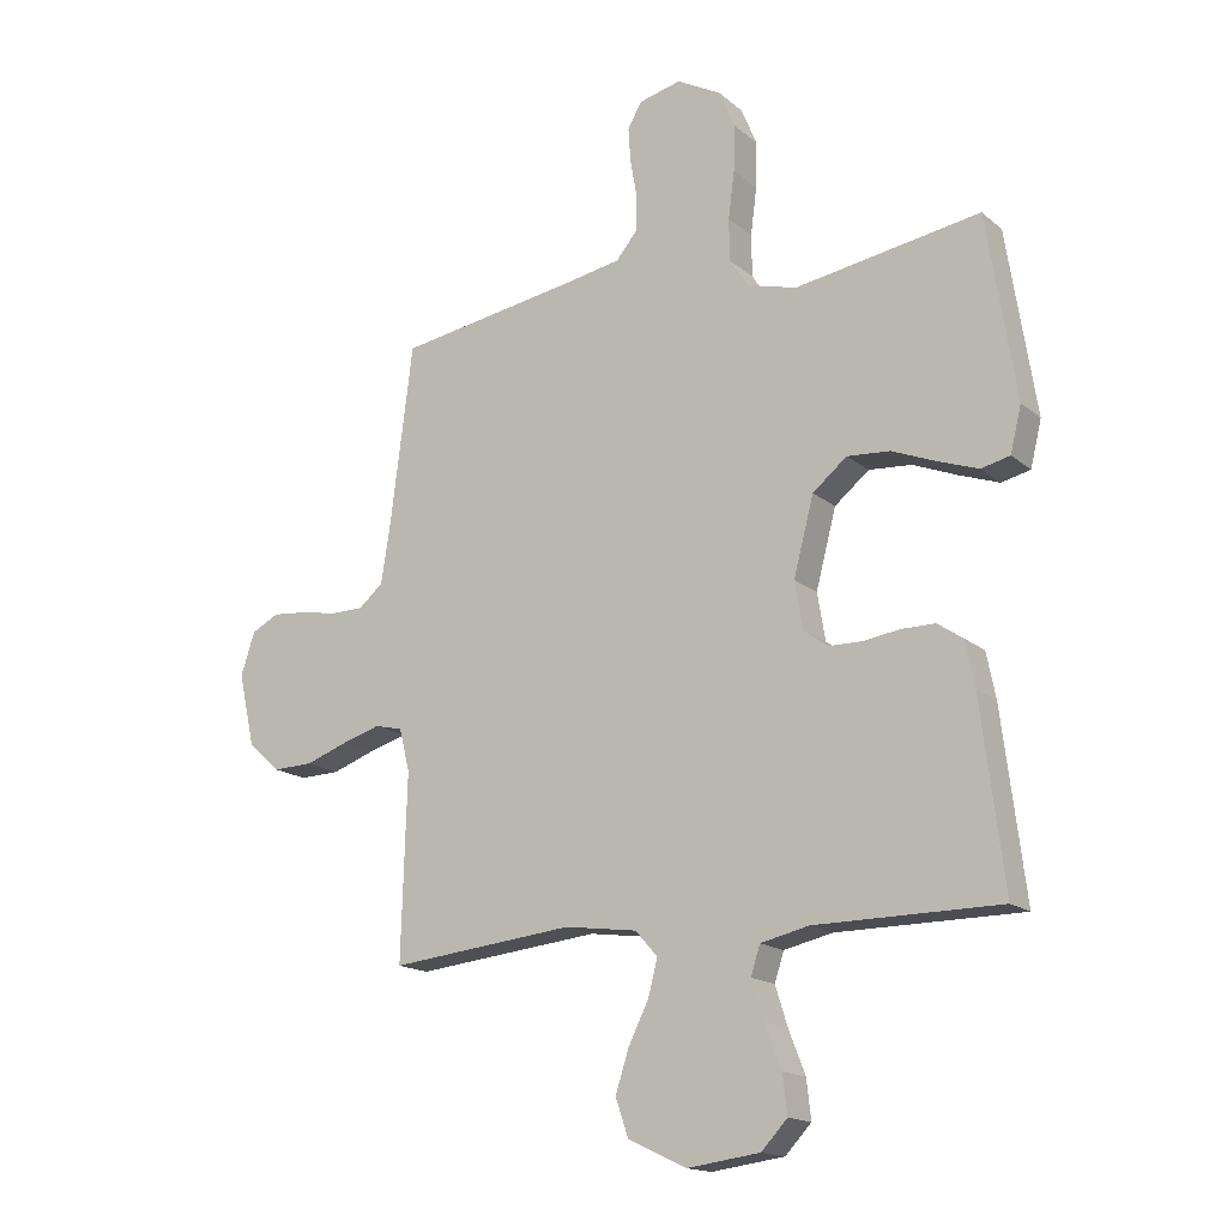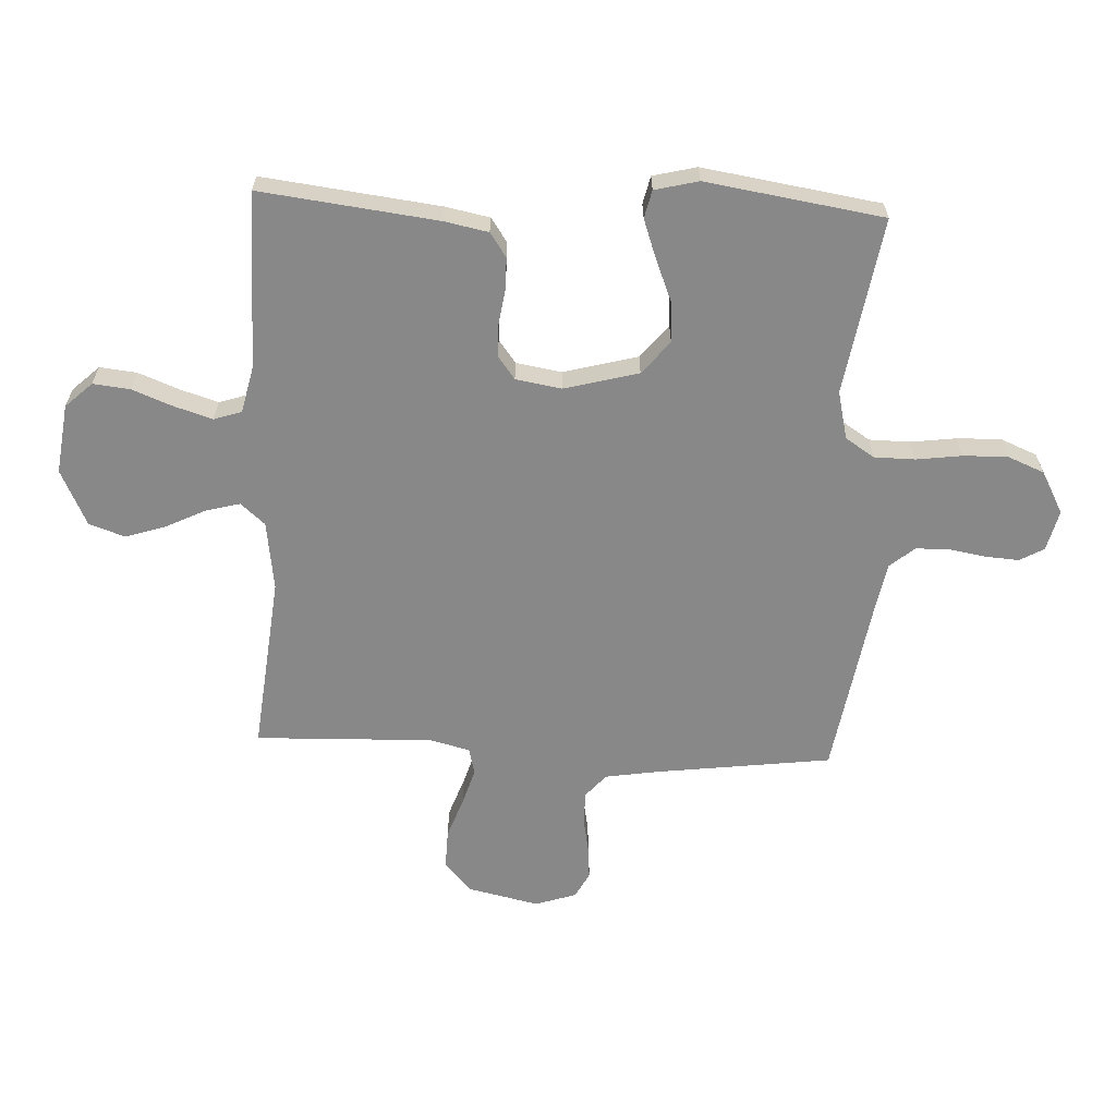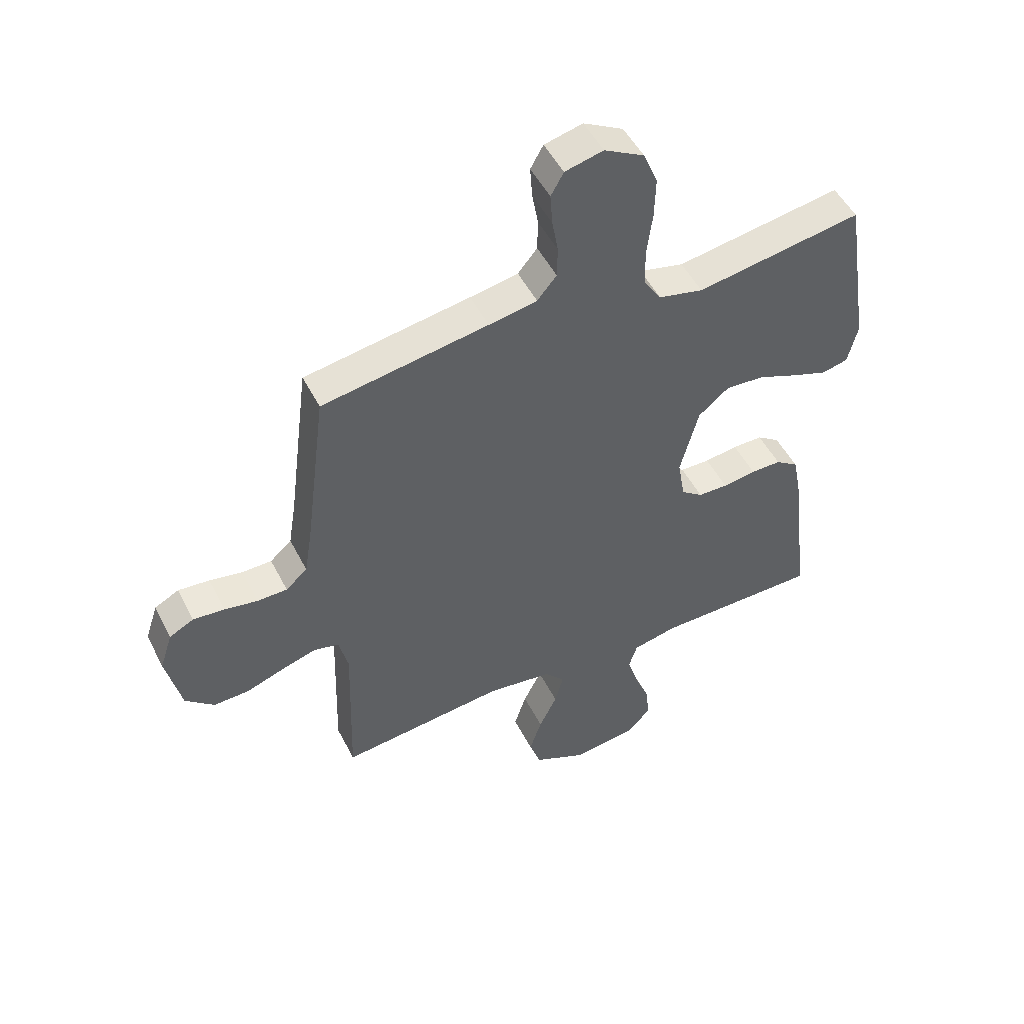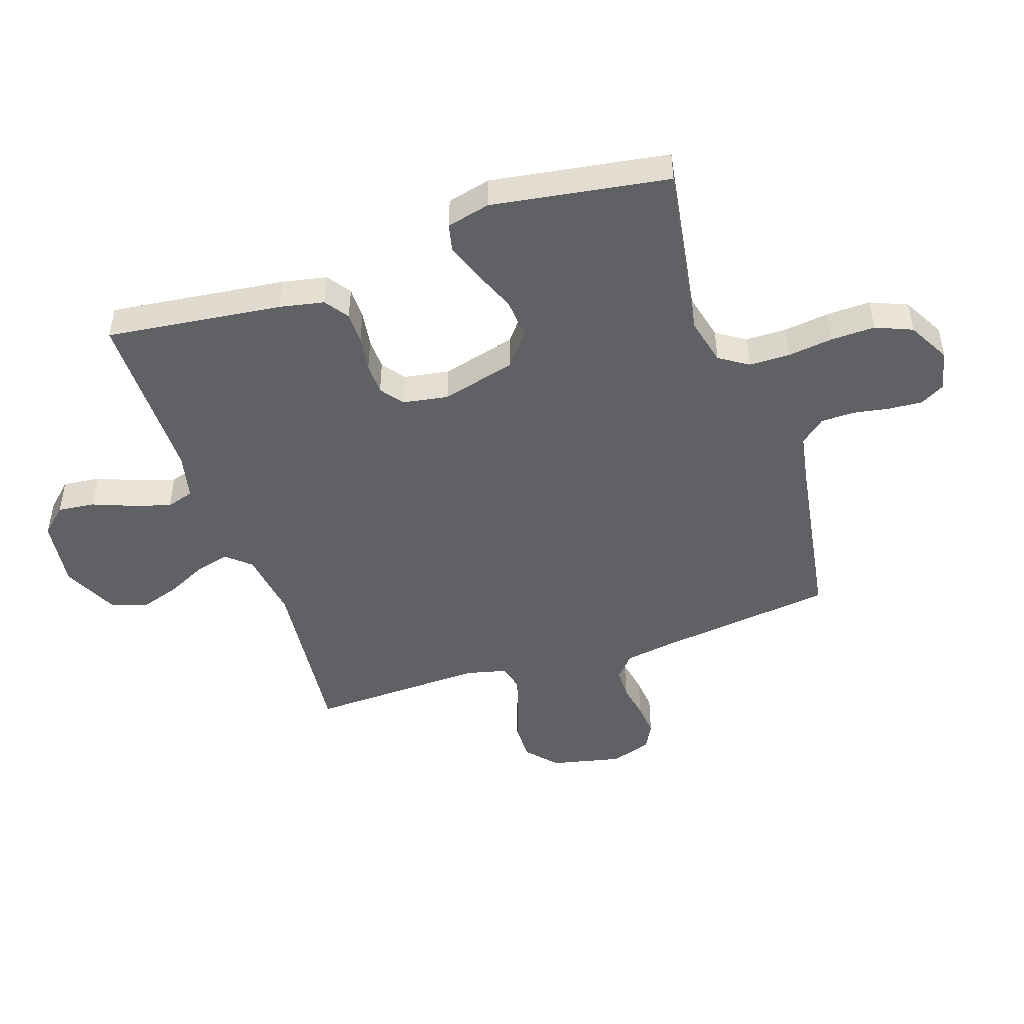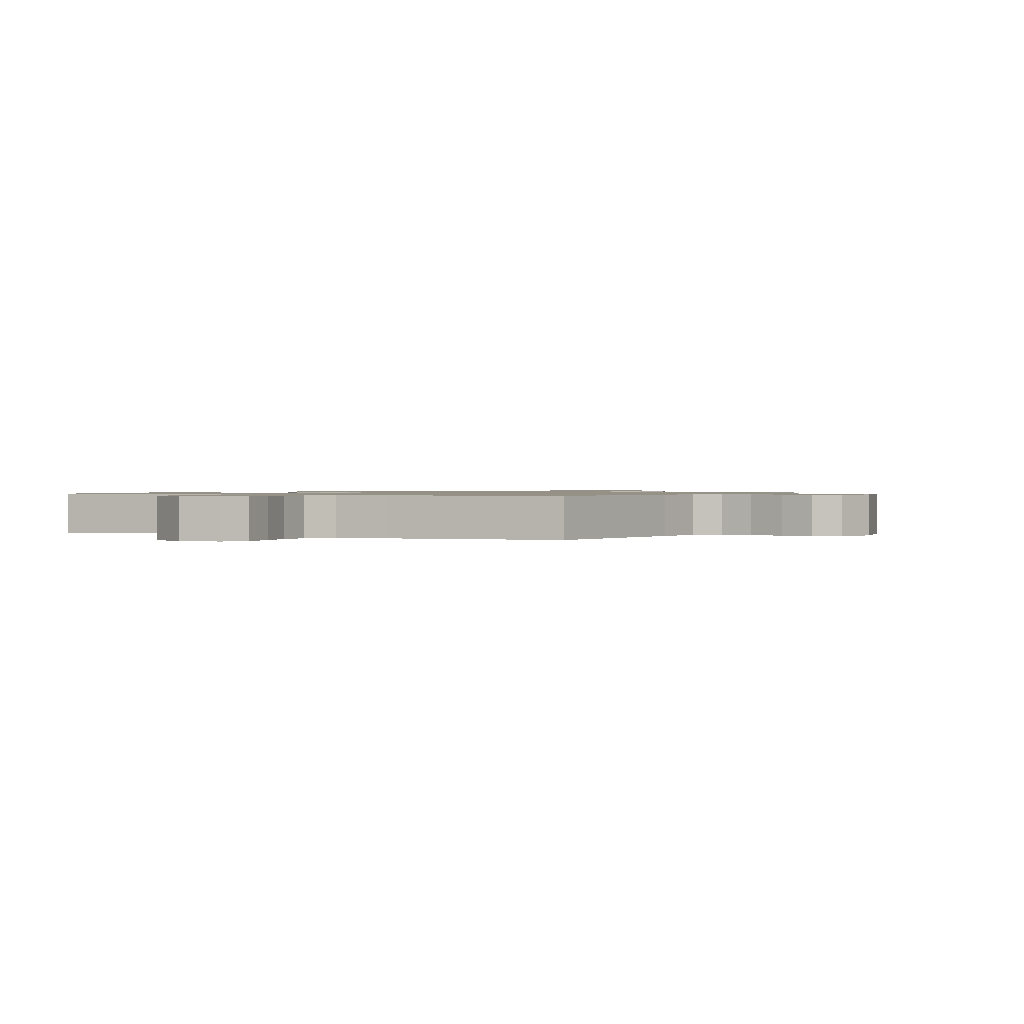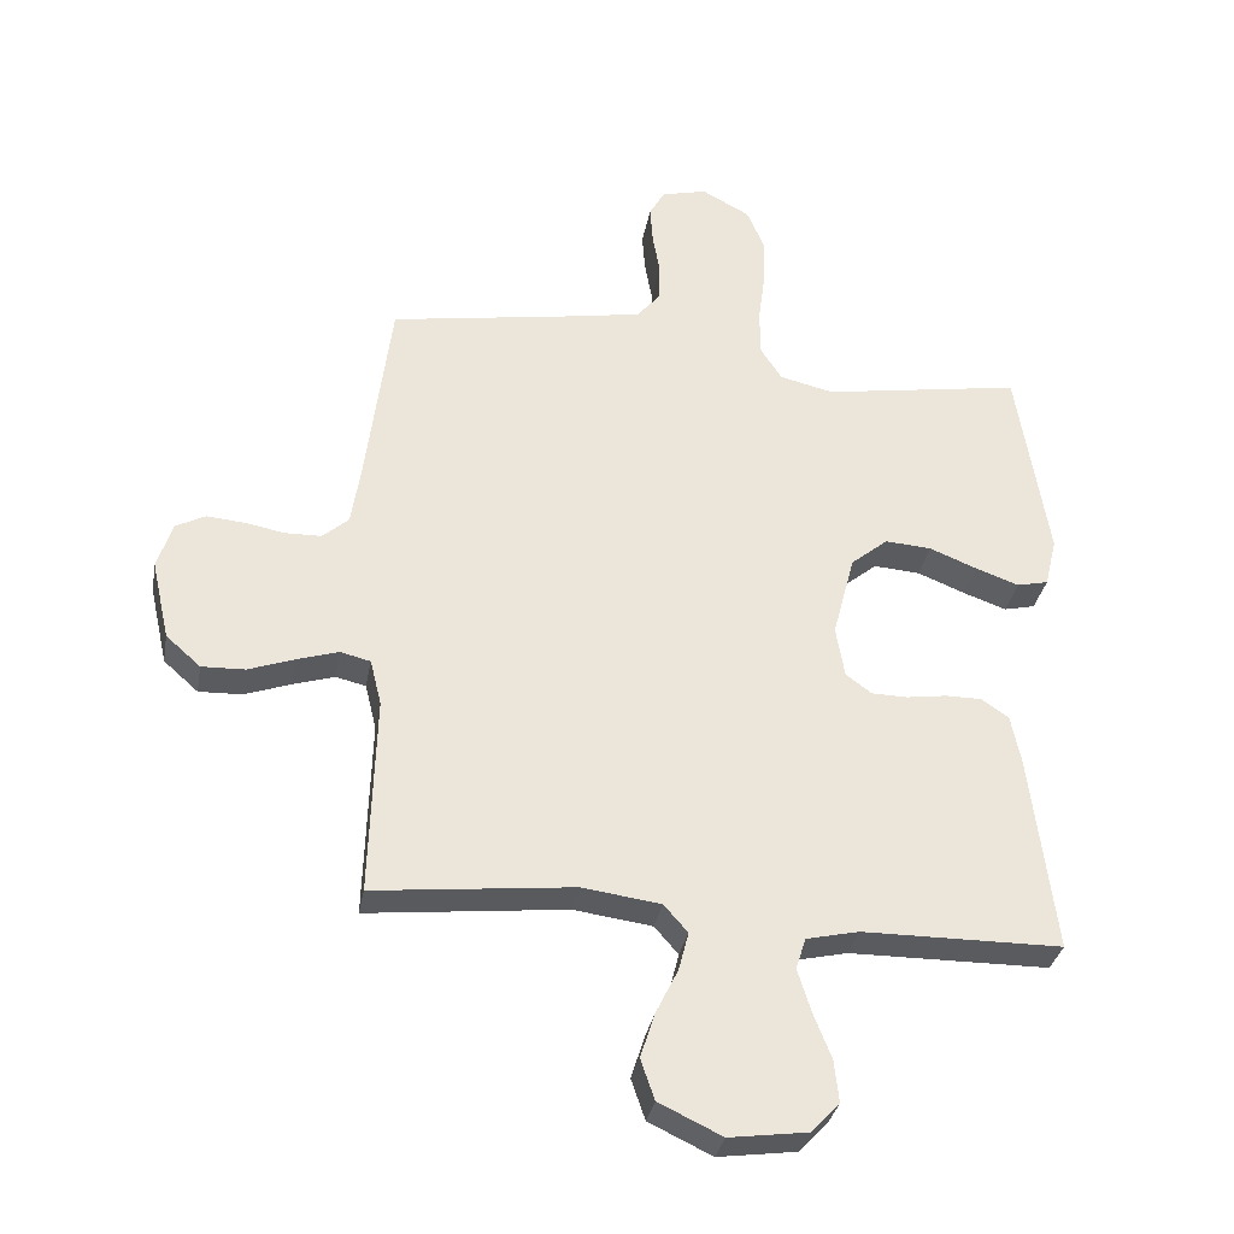
<metadata>
{"format":"obj","ext":"obj","renderer":"f3d","projection":"perspective","resolution":1024,"background":"white","views":[{"elev":-16.2,"azim":-148.3,"up":"+Z"},{"elev":-62.9,"azim":-92.6,"up":"+Y"},{"elev":50.2,"azim":153.6,"up":"+Z"},{"elev":-47.1,"azim":-71.3,"up":"+Y"},{"elev":0.9,"azim":28.3,"up":"+Y"},{"elev":-32.7,"azim":169.9,"up":"+Z"}]}
</metadata>
<code>
v 0.5 0.07 -0.5
v 0.2 0.07 -0.468
v 0.082 0.07 -0.484
v 0.046 0.07 -0.525
v 0.061 0.07 -0.583
v 0.094 0.07 -0.65
v 0.116 0.07 -0.718
v 0.095 0.07 -0.779
v 0 0.07 -0.824
v -0.118 0.07 -0.808
v -0.16 0.07 -0.763
v -0.153 0.07 -0.7
v -0.126 0.07 -0.631
v -0.106 0.07 -0.567
v -0.121 0.07 -0.52
v -0.2 0.07 -0.502
v -0.5 0.07 -0.5
v -0.463 0.07 -0.2
v -0.448 0.07 -0.126
v -0.407 0.07 -0.098
v -0.352 0.07 -0.098
v -0.292 0.07 -0.107
v -0.238 0.07 -0.106
v -0.199 0.07 -0.077
v -0.186 0.07 0
v -0.219 0.07 0.126
v -0.275 0.07 0.172
v -0.345 0.07 0.167
v -0.417 0.07 0.138
v -0.482 0.07 0.115
v -0.529 0.07 0.126
v -0.547 0.07 0.2
v -0.5 0.07 0.5
v -0.2 0.07 0.451
v -0.119 0.07 0.47
v -0.087 0.07 0.519
v -0.086 0.07 0.588
v -0.096 0.07 0.665
v -0.098 0.07 0.74
v -0.072 0.07 0.802
v 0 0.07 0.841
v 0.069 0.07 0.824
v 0.092 0.07 0.783
v 0.088 0.07 0.726
v 0.077 0.07 0.664
v 0.078 0.07 0.607
v 0.113 0.07 0.565
v 0.2 0.07 0.549
v 0.5 0.07 0.5
v 0.538 0.07 0.2
v 0.552 0.07 0.112
v 0.591 0.07 0.078
v 0.645 0.07 0.077
v 0.705 0.07 0.088
v 0.762 0.07 0.093
v 0.806 0.07 0.07
v 0.829 0.07 0
v 0.802 0.07 -0.12
v 0.75 0.07 -0.166
v 0.685 0.07 -0.164
v 0.615 0.07 -0.139
v 0.553 0.07 -0.12
v 0.508 0.07 -0.131
v 0.491 0.07 -0.2
v 0.5 0 -0.5
v 0.2 0 -0.468
v 0.082 0 -0.484
v 0.046 0 -0.525
v 0.061 0 -0.583
v 0.094 0 -0.65
v 0.116 0 -0.718
v 0.095 0 -0.779
v 0 0 -0.824
v -0.118 0 -0.808
v -0.16 0 -0.763
v -0.153 0 -0.7
v -0.126 0 -0.631
v -0.106 0 -0.567
v -0.121 0 -0.52
v -0.2 0 -0.502
v -0.5 0 -0.5
v -0.463 0 -0.2
v -0.448 0 -0.126
v -0.407 0 -0.098
v -0.352 0 -0.098
v -0.292 0 -0.107
v -0.238 0 -0.106
v -0.199 0 -0.077
v -0.186 0 0
v -0.219 0 0.126
v -0.275 0 0.172
v -0.345 0 0.167
v -0.417 0 0.138
v -0.482 0 0.115
v -0.529 0 0.126
v -0.547 0 0.2
v -0.5 0 0.5
v -0.2 0 0.451
v -0.119 0 0.47
v -0.087 0 0.519
v -0.086 0 0.588
v -0.096 0 0.665
v -0.098 0 0.74
v -0.072 0 0.802
v 0 0 0.841
v 0.069 0 0.824
v 0.092 0 0.783
v 0.088 0 0.726
v 0.077 0 0.664
v 0.078 0 0.607
v 0.113 0 0.565
v 0.2 0 0.549
v 0.5 0 0.5
v 0.538 0 0.2
v 0.552 0 0.112
v 0.591 0 0.078
v 0.645 0 0.077
v 0.705 0 0.088
v 0.762 0 0.093
v 0.806 0 0.07
v 0.829 0 0
v 0.802 0 -0.12
v 0.75 0 -0.166
v 0.685 0 -0.164
v 0.615 0 -0.139
v 0.553 0 -0.12
v 0.508 0 -0.131
v 0.491 0 -0.2
f 58 59 60 61
f 58 61 62
f 57 58 62
f 56 57 62 63
f 53 54 55 56
f 52 53 56 63
f 48 49 50
f 47 48 50 51
f 42 43 44 45
f 42 45 46
f 41 42 46
f 40 41 46
f 37 38 39 40
f 36 37 40 46
f 35 36 46 47
f 31 32 33 34
f 31 34 35
f 28 29 30 31
f 28 31 35 47
f 19 20 21 22
f 19 22 23
f 16 17 18 19
f 15 16 19 23
f 14 15 23 24
f 10 11 12 13
f 10 13 14
f 9 10 14
f 5 6 7 8
f 4 5 8 9
f 64 1 2
f 63 64 2 3
f 51 52 63 3
f 27 28 47
f 26 27 47 51
f 25 26 51 3
f 4 9 14 24
f 3 4 24 25
f 125 124 123 122
f 126 125 122
f 126 122 121
f 127 126 121 120
f 120 119 118 117
f 127 120 117 116
f 114 113 112
f 115 114 112 111
f 109 108 107 106
f 110 109 106
f 110 106 105
f 110 105 104
f 104 103 102 101
f 110 104 101 100
f 111 110 100 99
f 98 97 96 95
f 99 98 95
f 95 94 93 92
f 111 99 95 92
f 86 85 84 83
f 87 86 83
f 83 82 81 80
f 87 83 80 79
f 88 87 79 78
f 77 76 75 74
f 78 77 74
f 78 74 73
f 72 71 70 69
f 73 72 69 68
f 66 65 128
f 67 66 128 127
f 67 127 116 115
f 111 92 91
f 115 111 91 90
f 67 115 90 89
f 88 78 73 68
f 89 88 68 67
f 1 65 66 2
f 2 66 67 3
f 3 67 68 4
f 4 68 69 5
f 5 69 70 6
f 6 70 71 7
f 7 71 72 8
f 8 72 73 9
f 9 73 74 10
f 10 74 75 11
f 11 75 76 12
f 12 76 77 13
f 13 77 78 14
f 14 78 79 15
f 15 79 80 16
f 16 80 81 17
f 17 81 82 18
f 18 82 83 19
f 19 83 84 20
f 20 84 85 21
f 21 85 86 22
f 22 86 87 23
f 23 87 88 24
f 24 88 89 25
f 25 89 90 26
f 26 90 91 27
f 27 91 92 28
f 28 92 93 29
f 29 93 94 30
f 30 94 95 31
f 31 95 96 32
f 32 96 97 33
f 33 97 98 34
f 34 98 99 35
f 35 99 100 36
f 36 100 101 37
f 37 101 102 38
f 38 102 103 39
f 39 103 104 40
f 40 104 105 41
f 41 105 106 42
f 42 106 107 43
f 43 107 108 44
f 44 108 109 45
f 45 109 110 46
f 46 110 111 47
f 47 111 112 48
f 48 112 113 49
f 49 113 114 50
f 50 114 115 51
f 51 115 116 52
f 52 116 117 53
f 53 117 118 54
f 54 118 119 55
f 55 119 120 56
f 56 120 121 57
f 57 121 122 58
f 58 122 123 59
f 59 123 124 60
f 60 124 125 61
f 61 125 126 62
f 62 126 127 63
f 63 127 128 64
f 64 128 65 1

</code>
